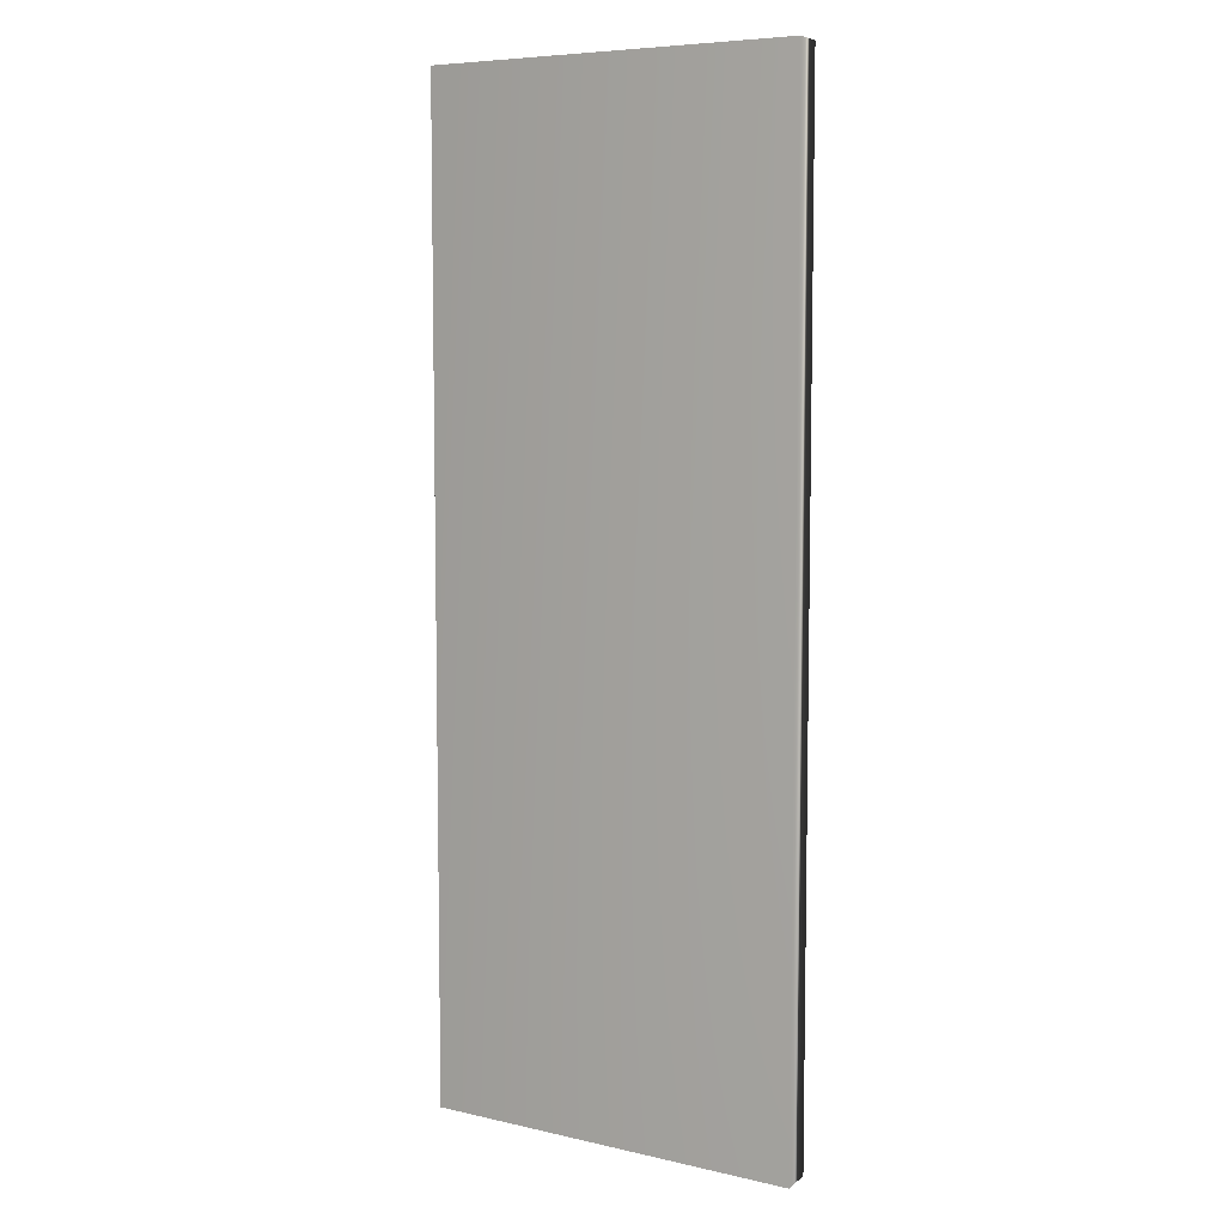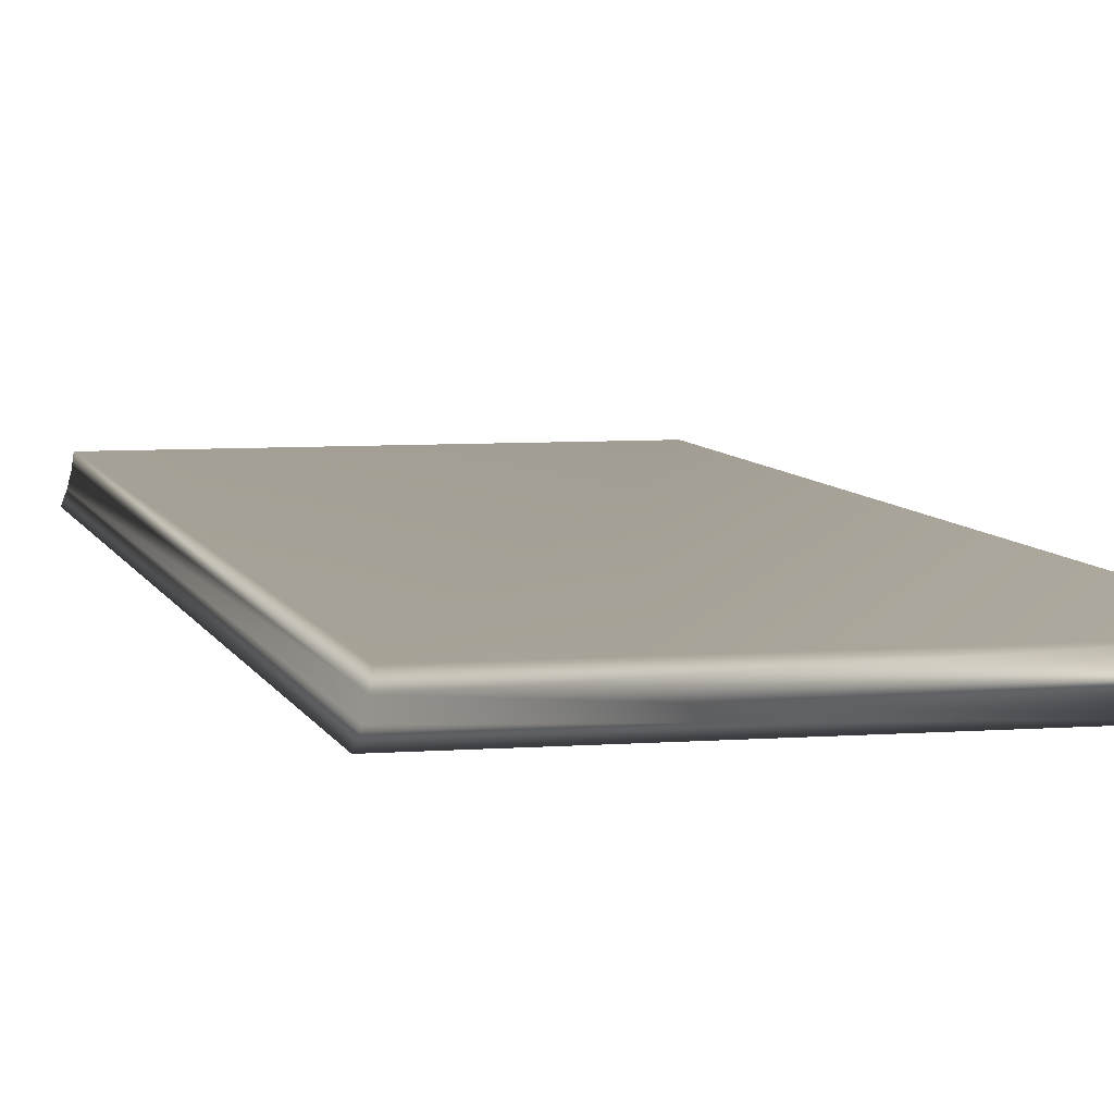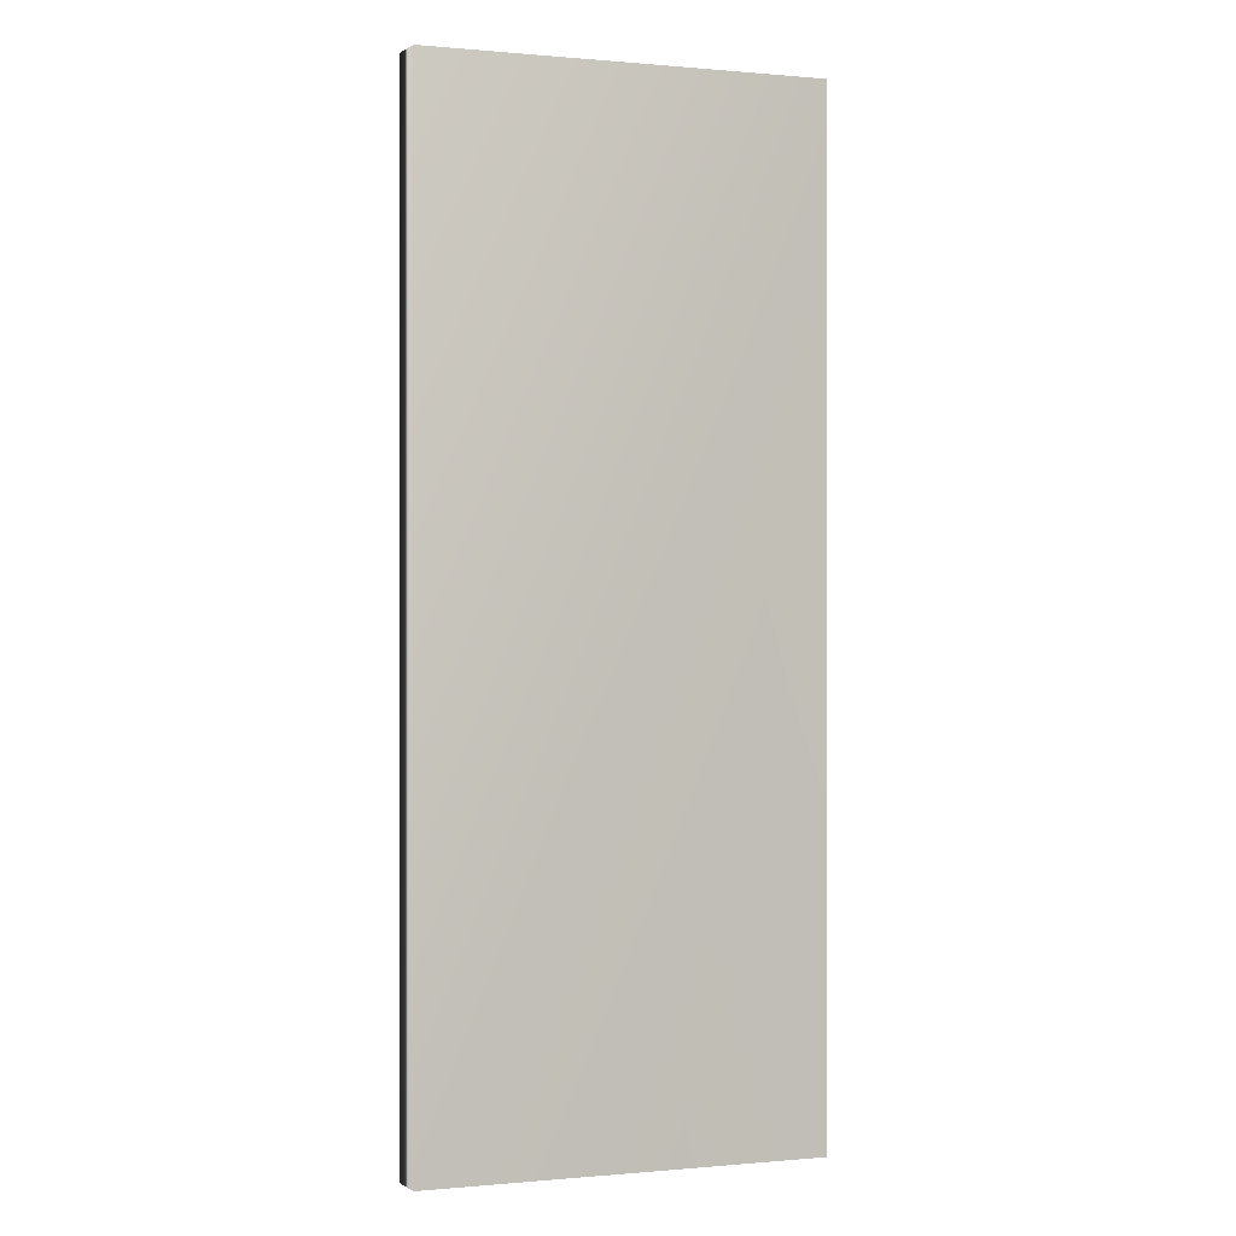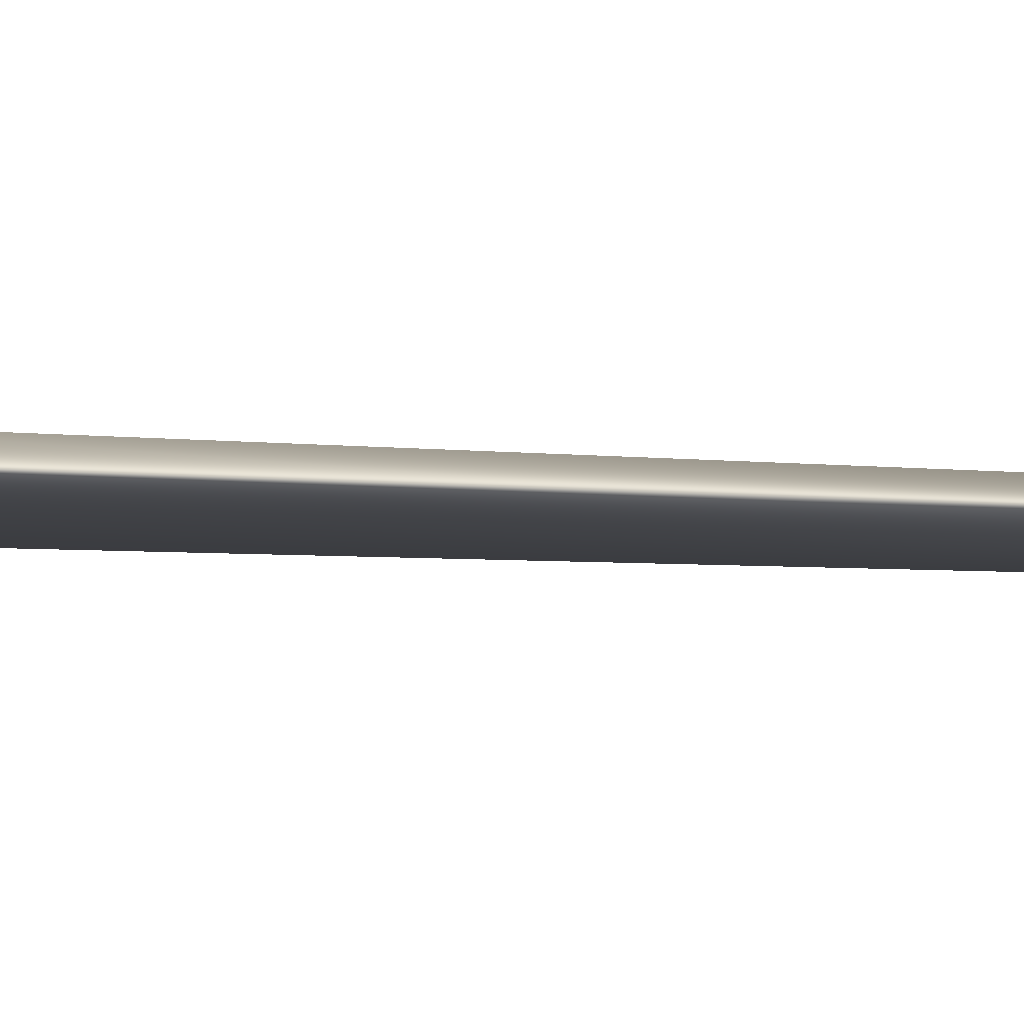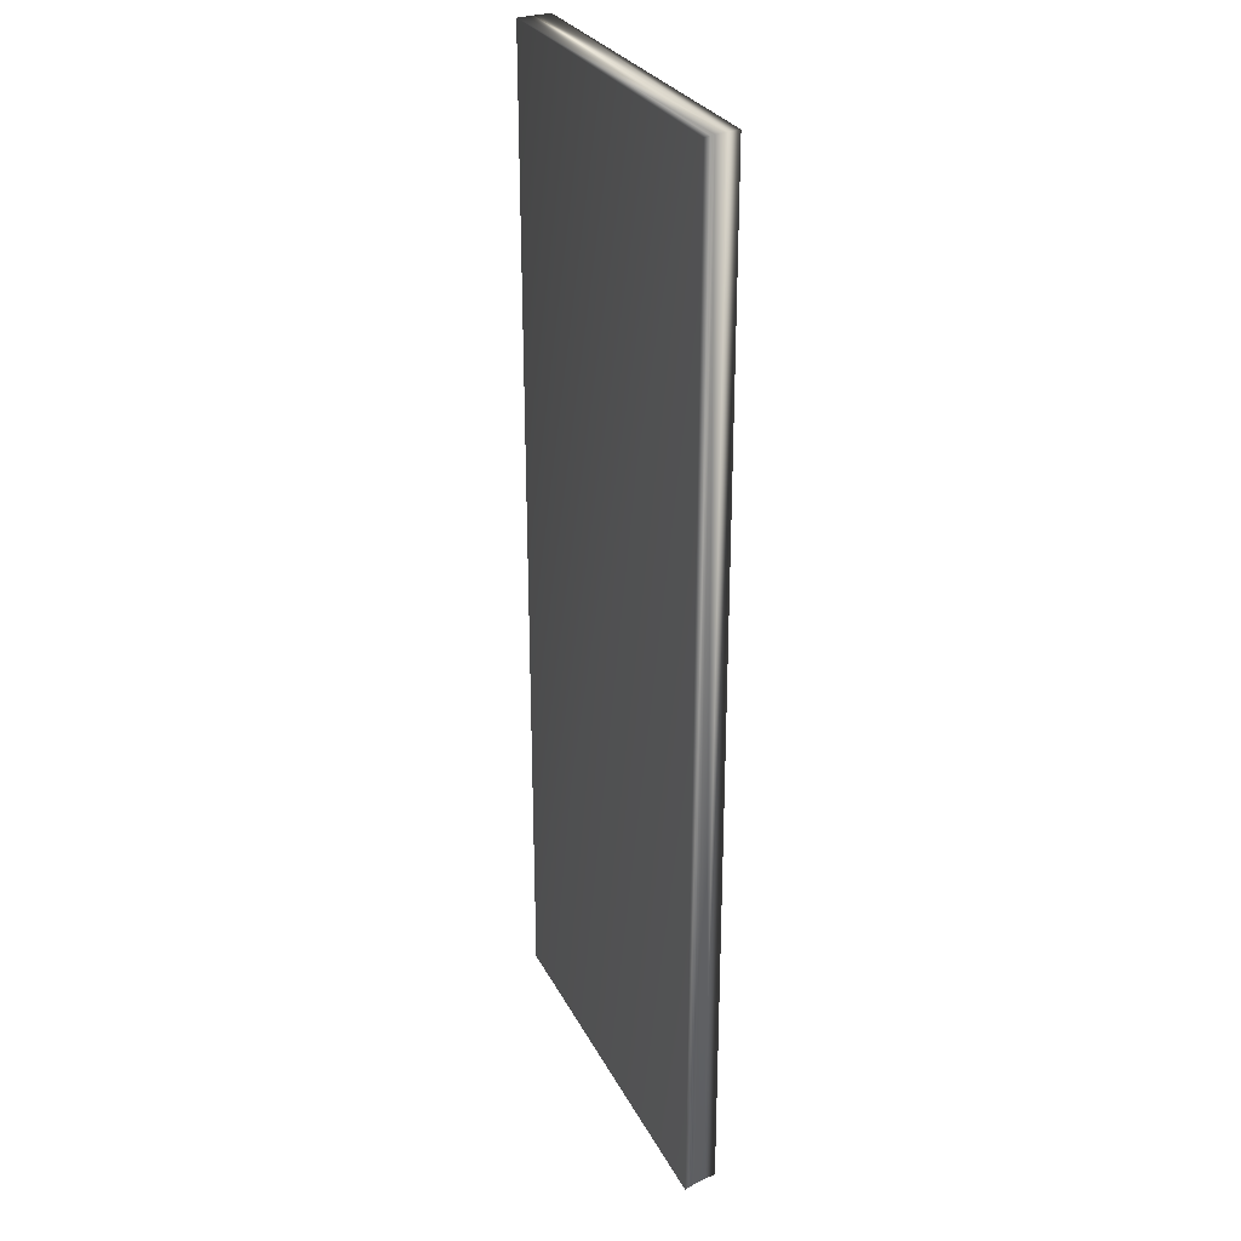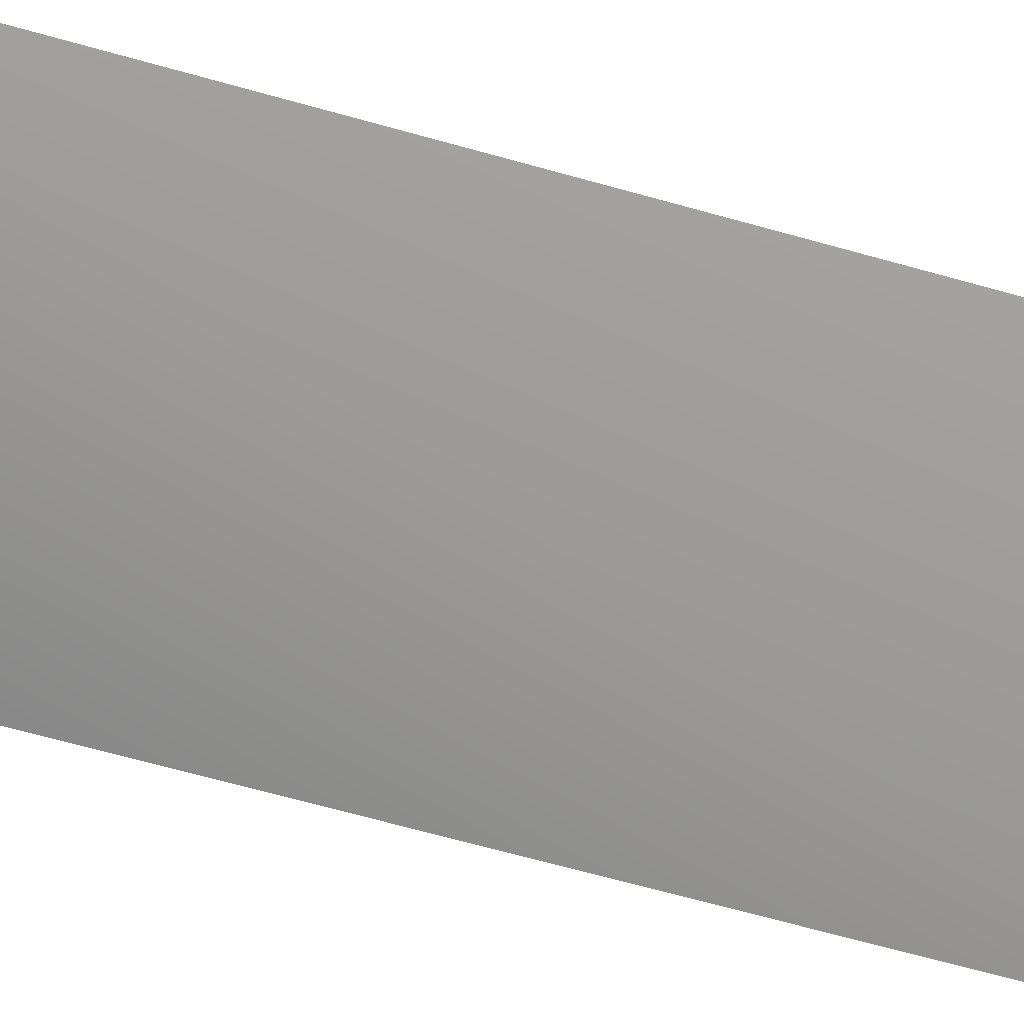
<metadata>
{"format":"obj","ext":"obj","renderer":"f3d","projection":"perspective","resolution":1024,"background":"white","views":[{"elev":7.0,"azim":33.4,"up":"+Y"},{"elev":6.3,"azim":-13.3,"up":"+Z"},{"elev":-0.0,"azim":161.1,"up":"+Y"},{"elev":-3.2,"azim":61.3,"up":"+Z"},{"elev":28.1,"azim":-112.5,"up":"+Y"},{"elev":-70.2,"azim":-105.4,"up":"+Z"}]}
</metadata>
<code>
v 15.95 12 -146.7
v 15.95 0.1667 -146.7
v 15.99 12 -146.6
v 15.99 0.1667 -146.6
v 16.03 0.1667 -146.5
v 16.05 0.1667 -146.3
v 16.05 12 -146.3
v 16.03 12 -146.5
v 20.6 12 -146.7
v 20.6 0.1667 -146.7
v 20.66 0.1667 -146.3
v 20.66 12 -146.3
f 1 2 3
f 3 2 4
f 3 4 5
f 6 7 5
f 5 7 8
f 5 8 3
f 9 10 1
f 1 10 2
f 11 5 10
f 10 5 4
f 10 4 2
f 11 6 5
f 7 12 8
f 8 12 9
f 8 9 3
f 3 9 1
f 11 12 6
f 6 12 7
f 10 9 11
f 11 9 12

</code>
